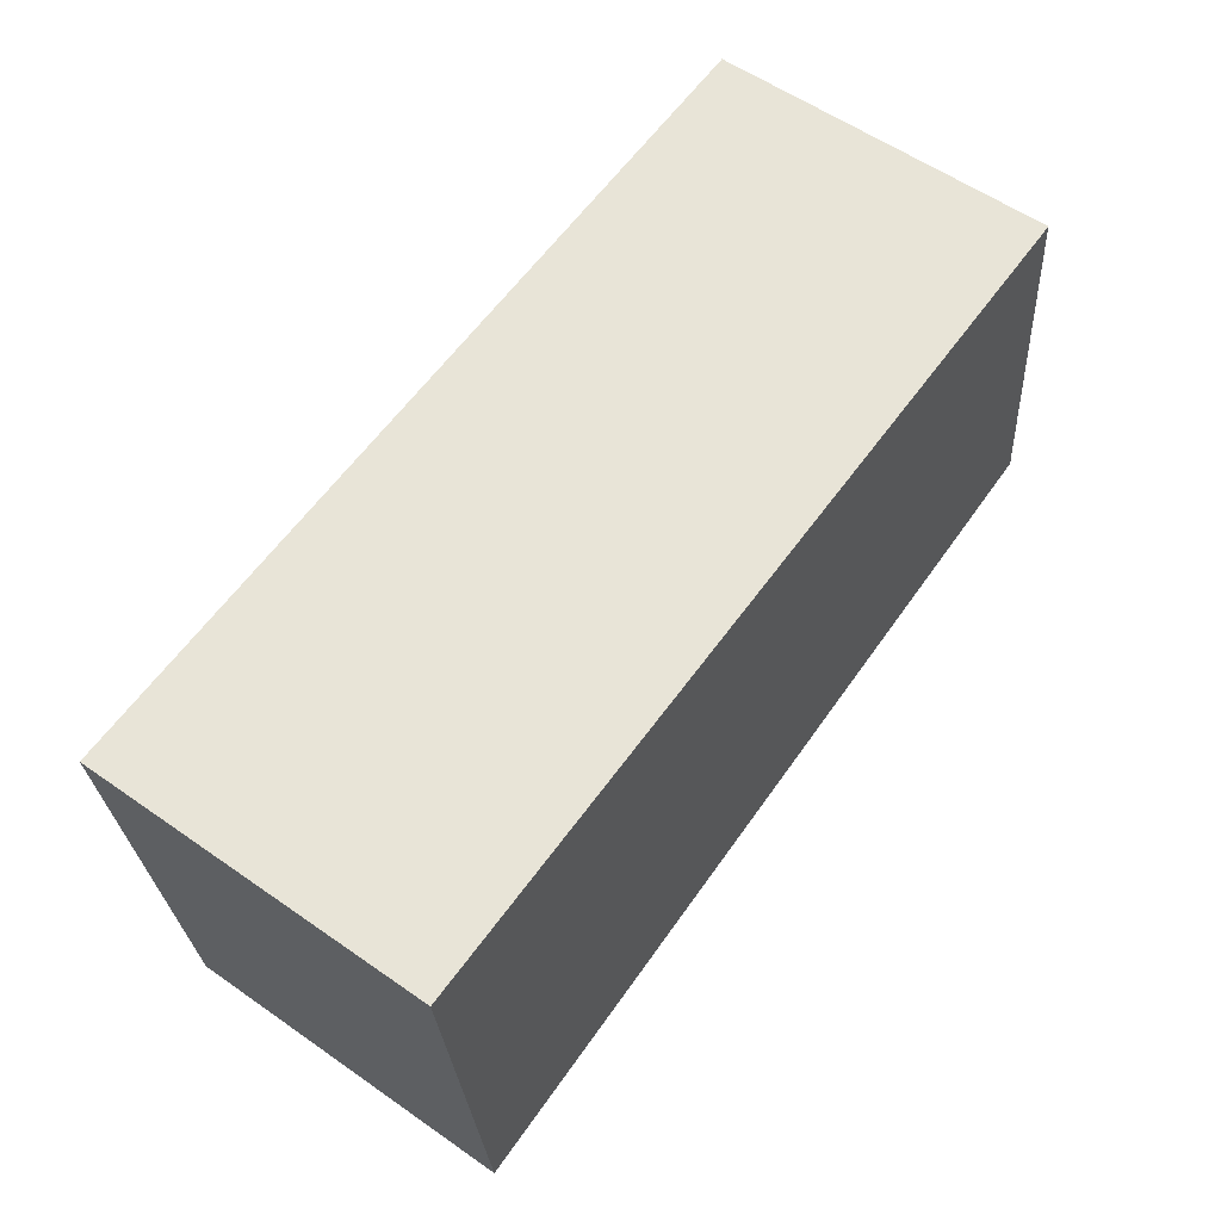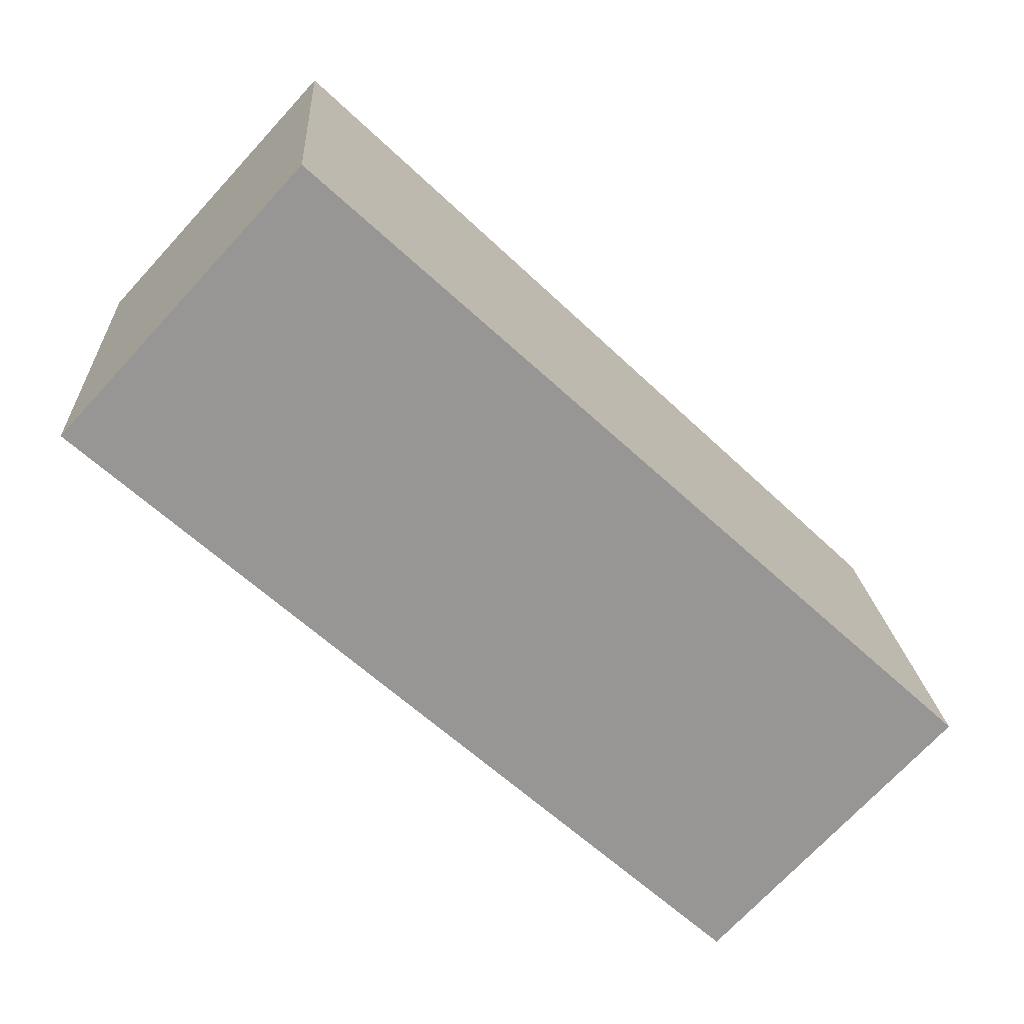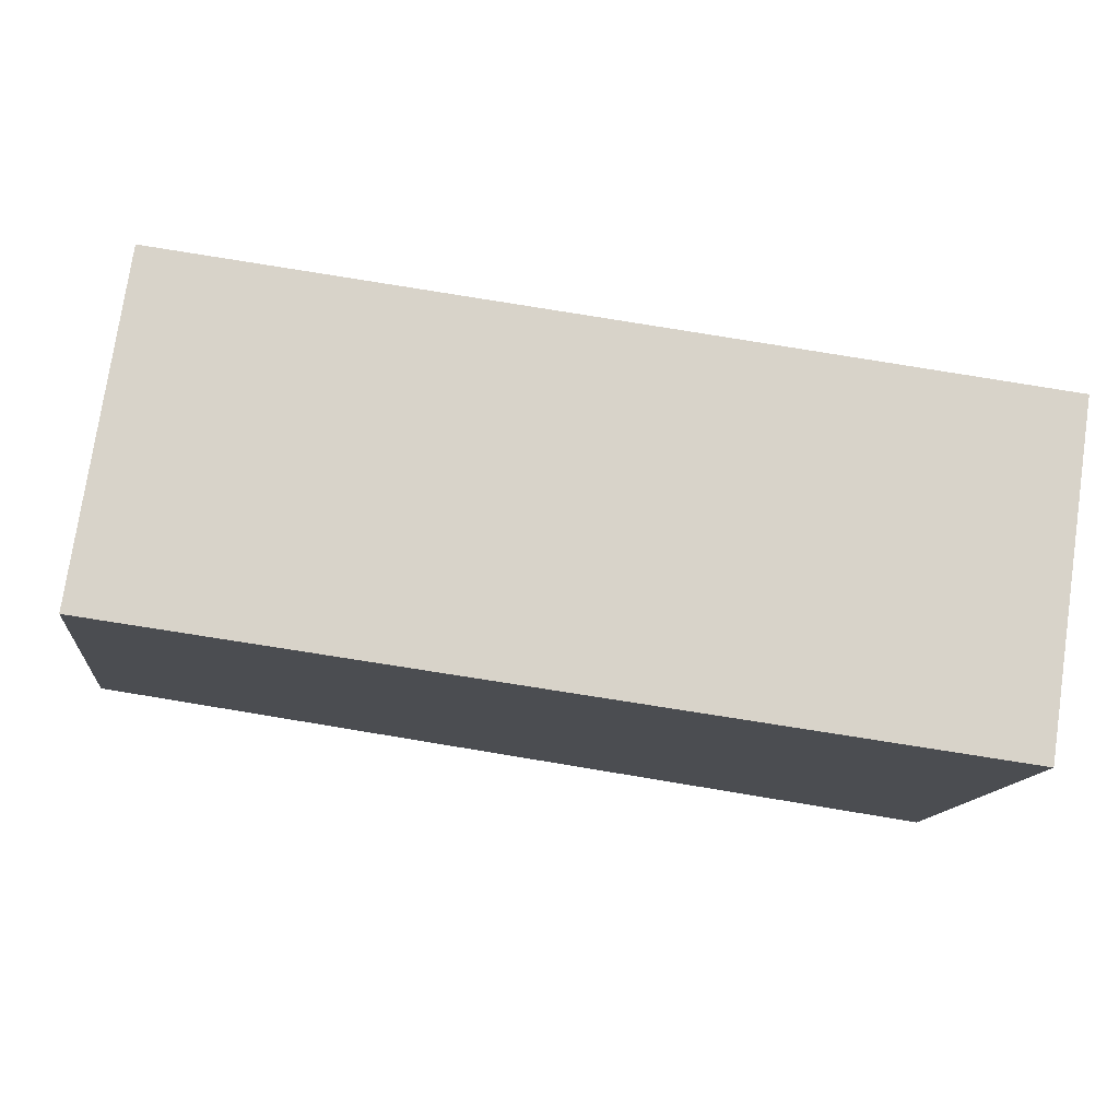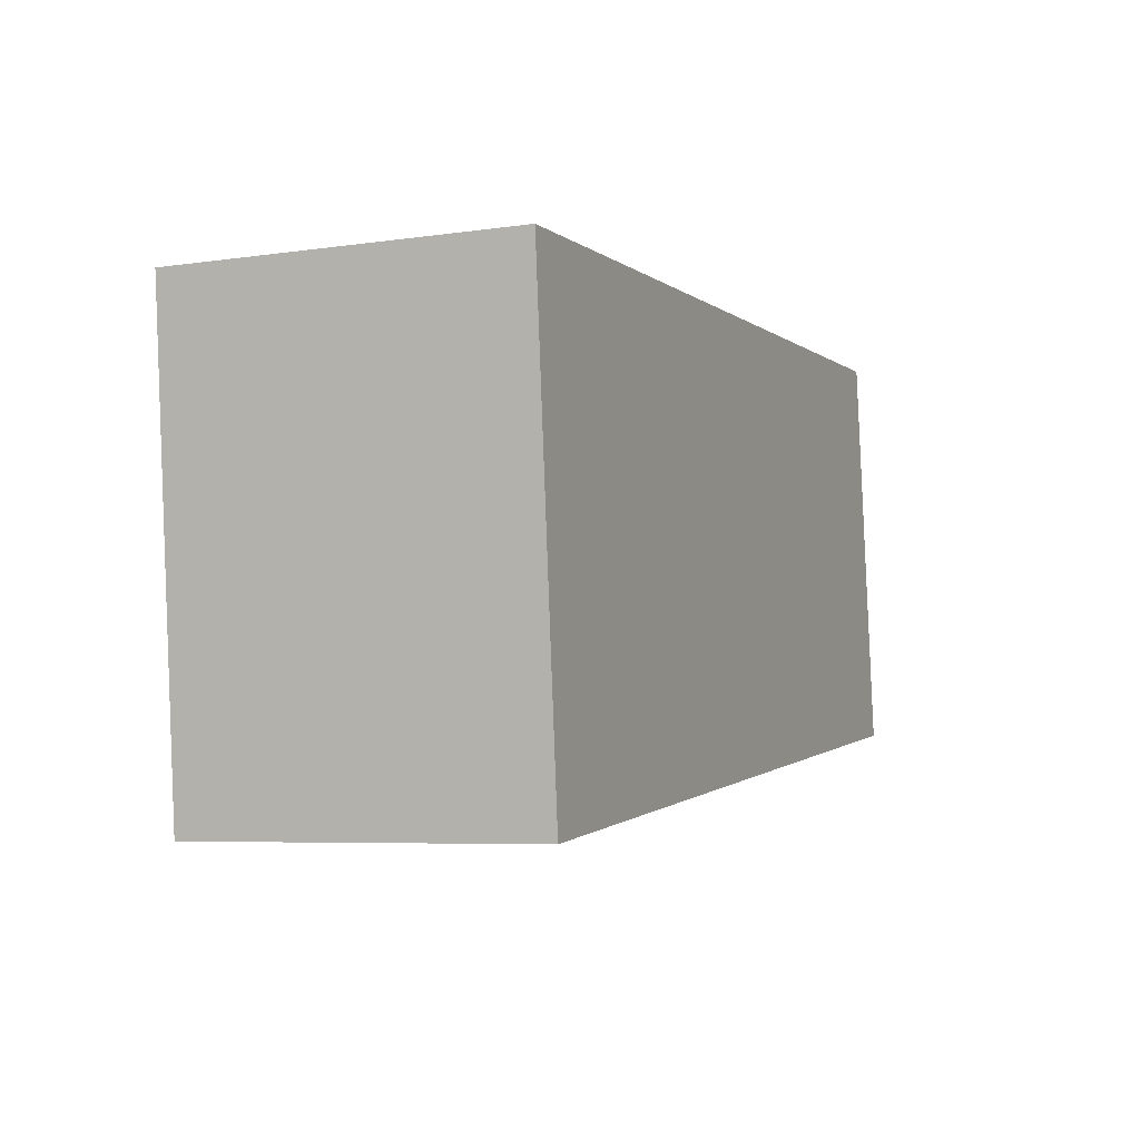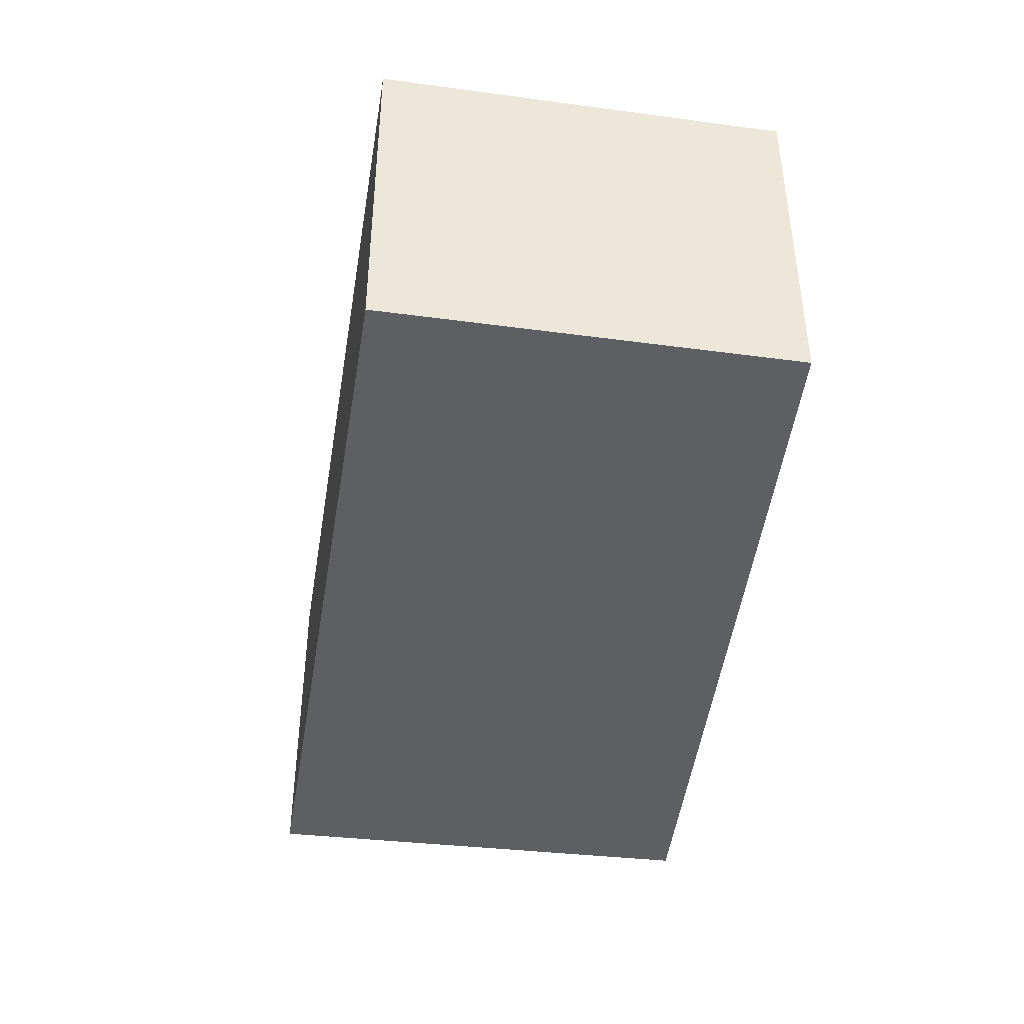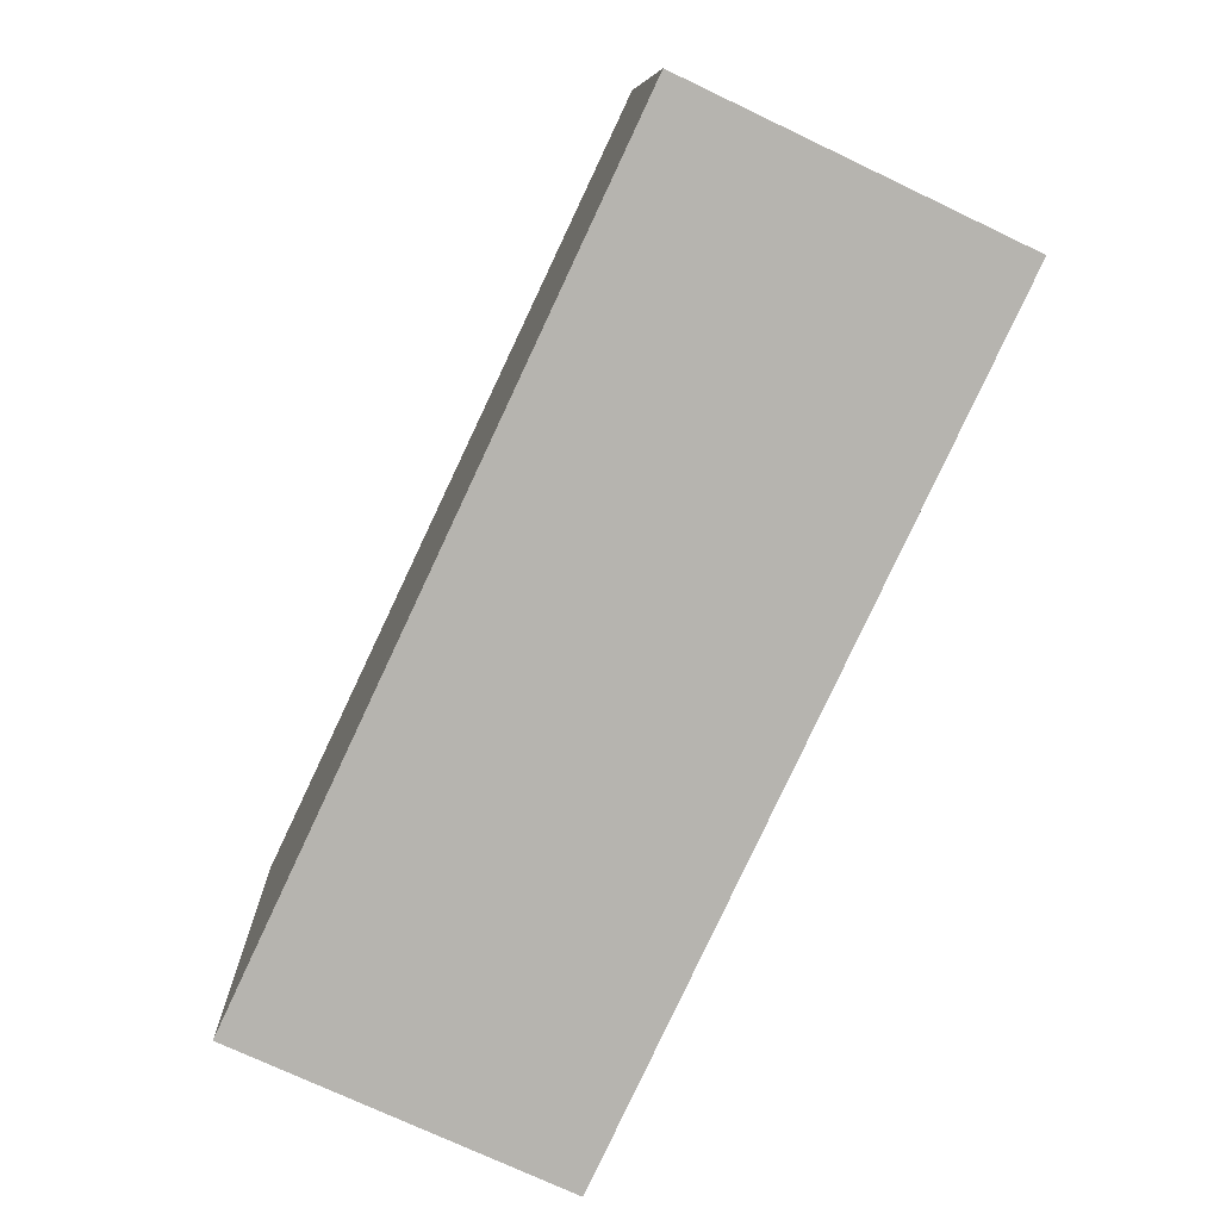
<metadata>
{"format":"obj","ext":"obj","renderer":"f3d","projection":"perspective","resolution":1024,"background":"white","views":[{"elev":57.8,"azim":125.9,"up":"+Z"},{"elev":-72.3,"azim":137.2,"up":"+Z"},{"elev":76.5,"azim":8.4,"up":"+Z"},{"elev":-6.1,"azim":113.6,"up":"+Z"},{"elev":-41.5,"azim":-92.4,"up":"+Y"},{"elev":-73.8,"azim":-115.4,"up":"+Z"}]}
</metadata>
<code>
v  6.039 2.261 2.268
v  4.417 2.261 2.467
v  6.05 2.261 2.384
v  5.761 2.261 -0.706
v  0 2.261 1.384e-16
v  0.32 2.261 2.674
v  5.761 4.323e-17 -0.706
v  6.039 -1.389e-16 2.268
v  6.05 -1.46e-16 2.384
v  0 0 0
v  0.32 -1.637e-16 2.674
v  4.417 -1.511e-16 2.467
g defaultobject
f 1 2 3
f 2 1 4
f 2 4 5
f 2 5 6
f 1 7 4
f 7 1 3
f 7 3 8
f 8 3 9
f 7 5 4
f 5 7 10
f 10 6 5
f 6 10 11
f 11 2 6
f 2 11 12
f 2 12 3
f 3 12 9
f 8 10 7
f 10 8 9
f 10 9 12
f 10 12 11

</code>
